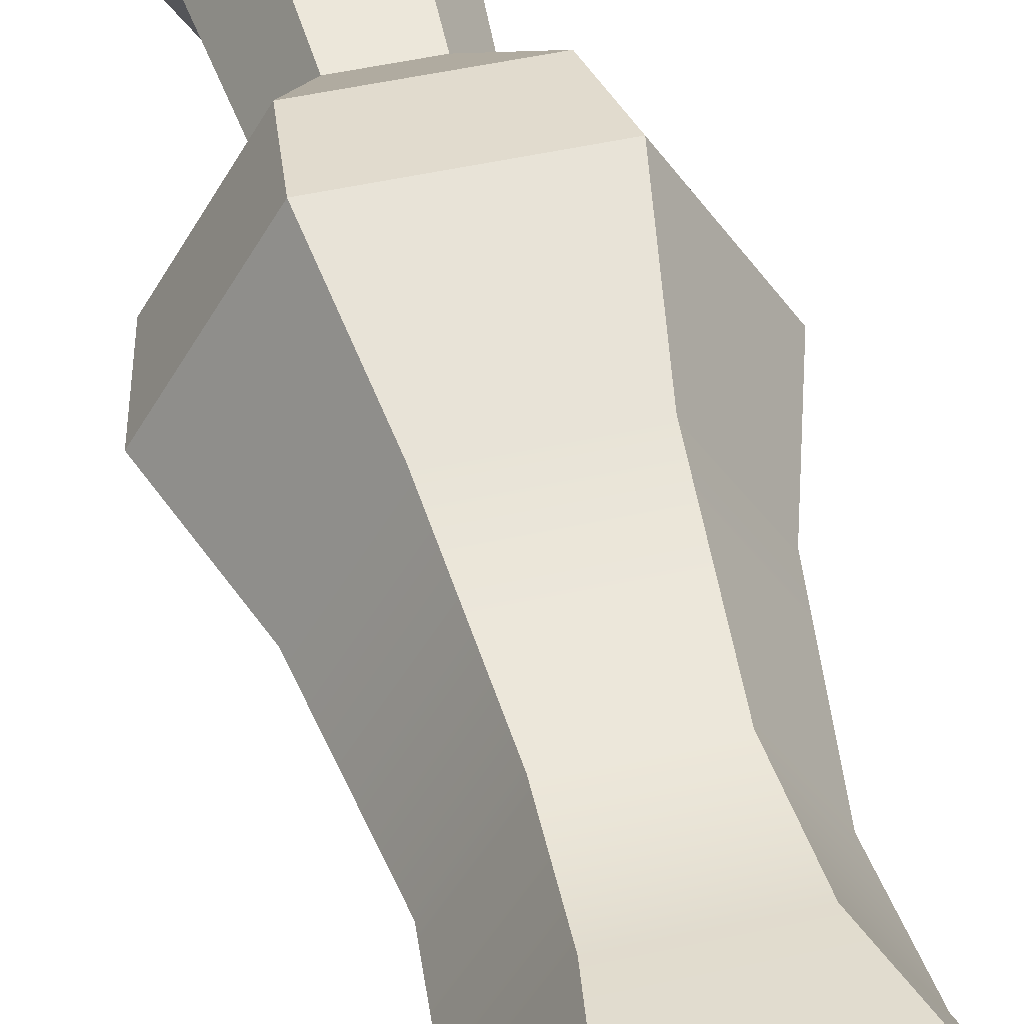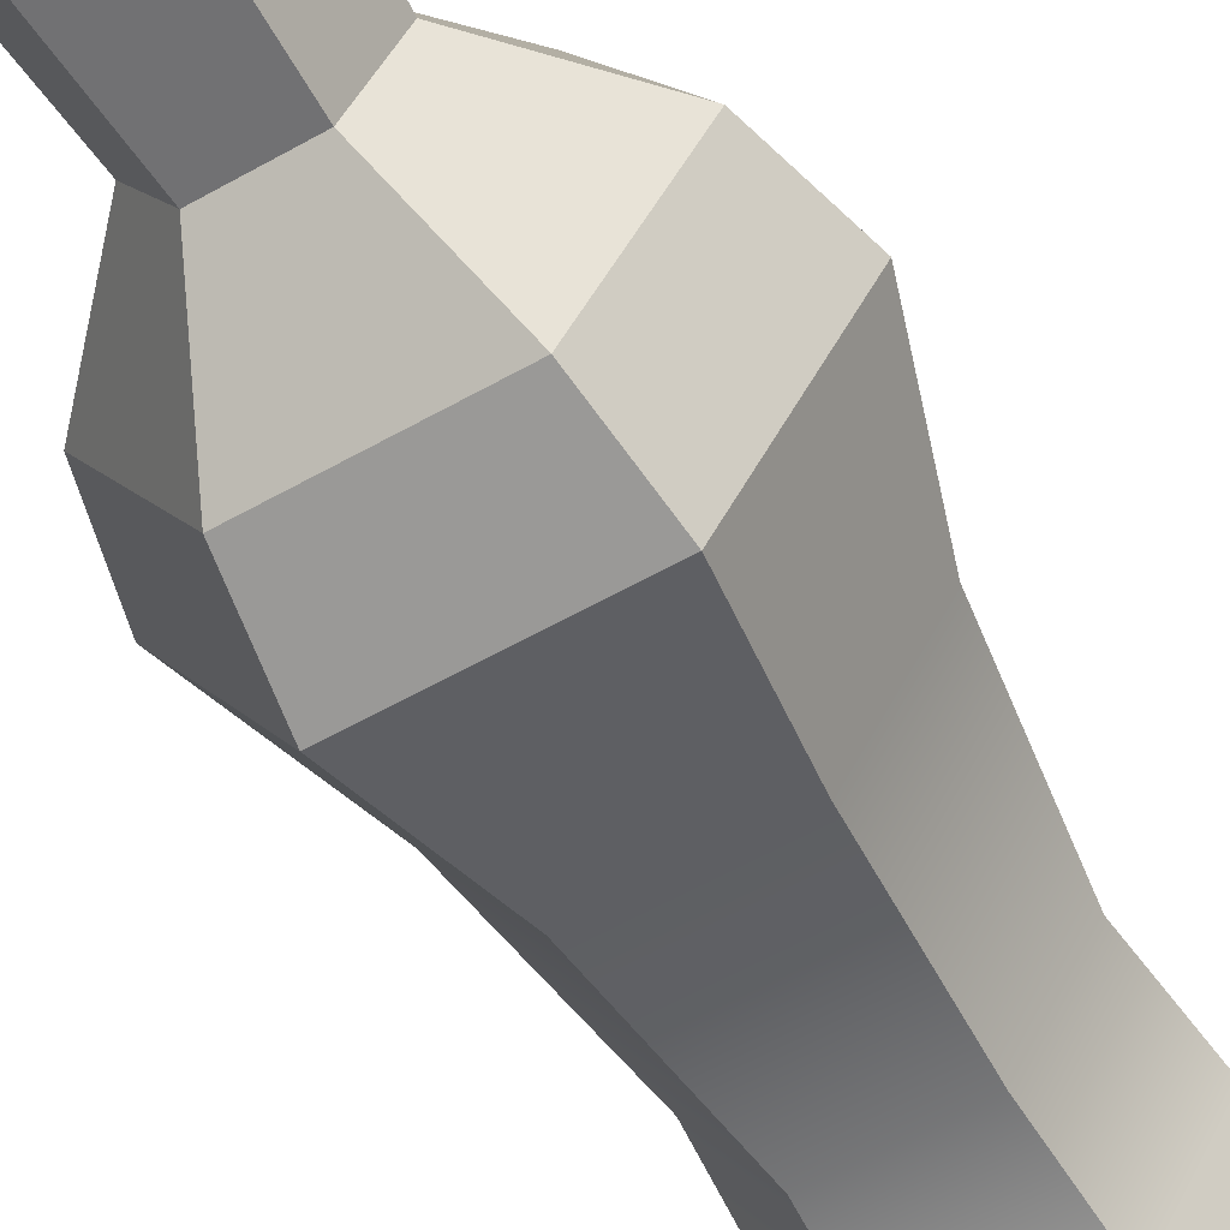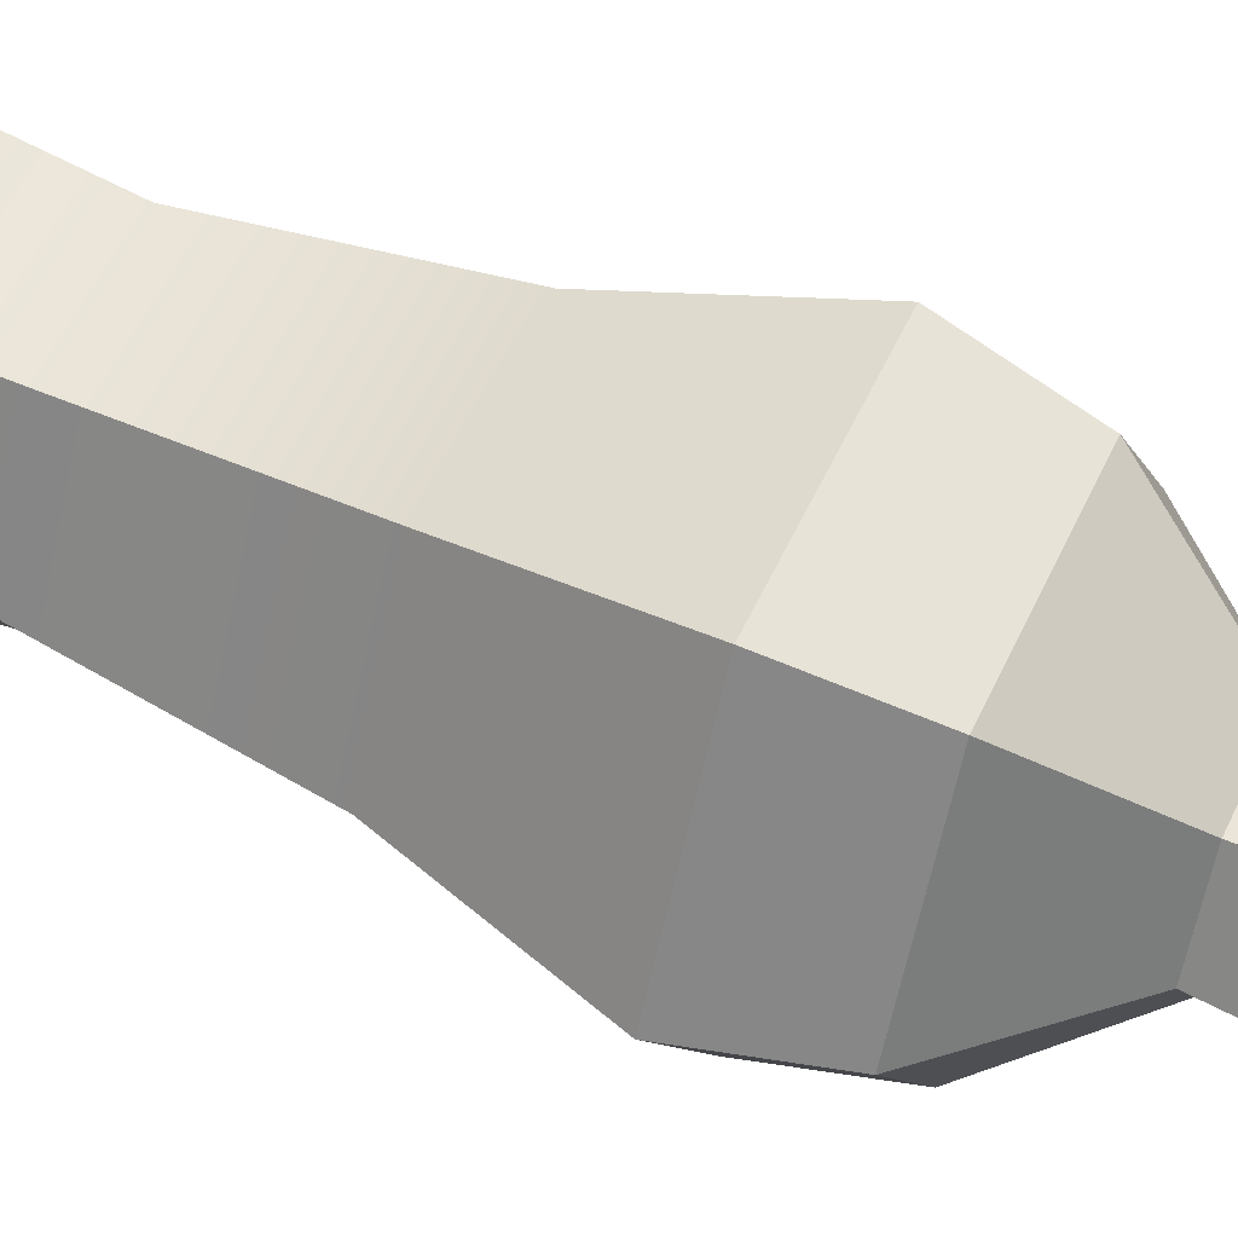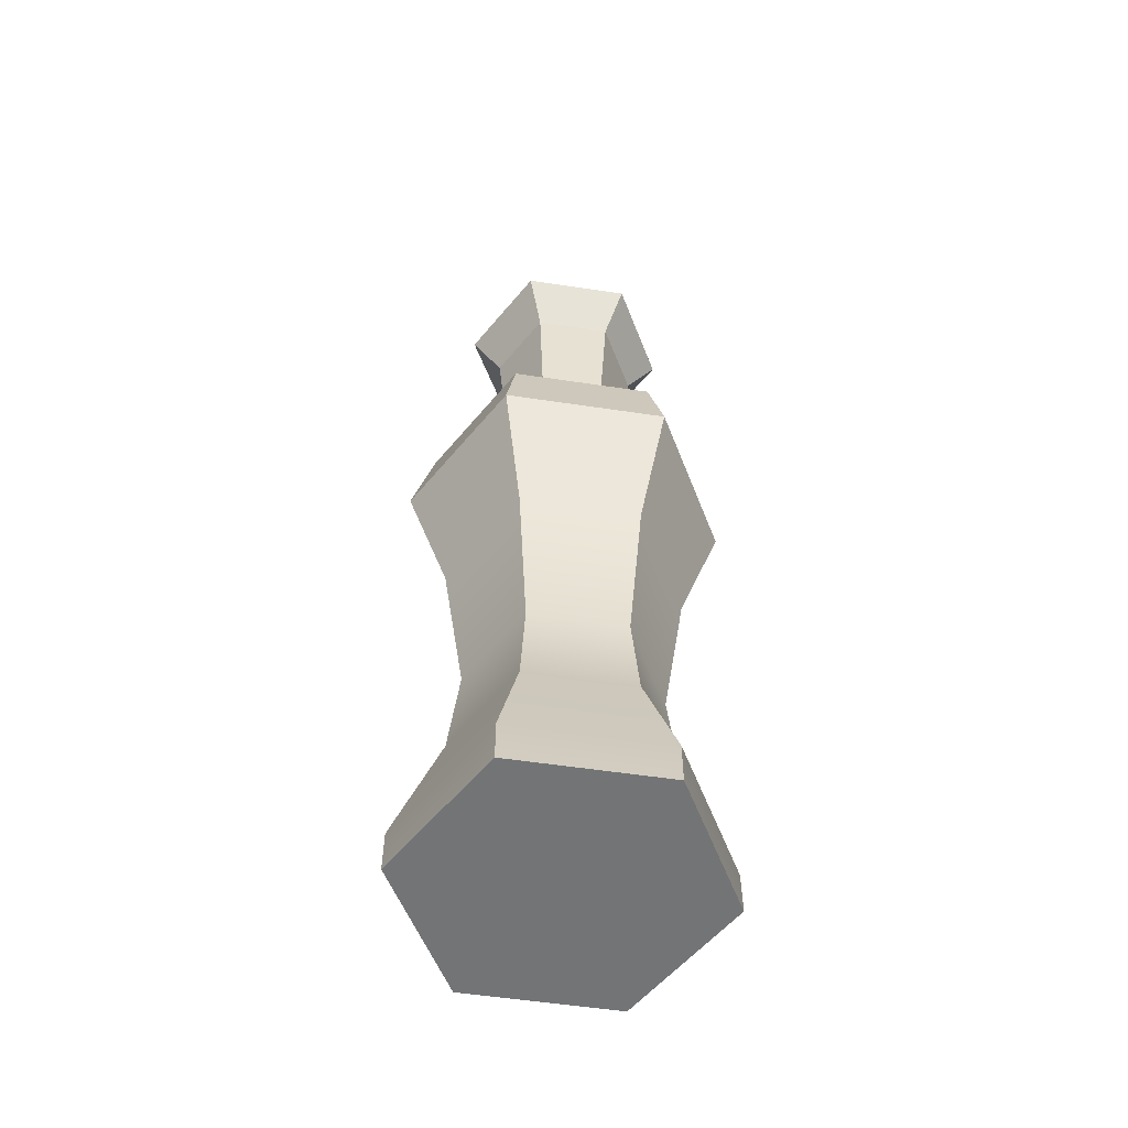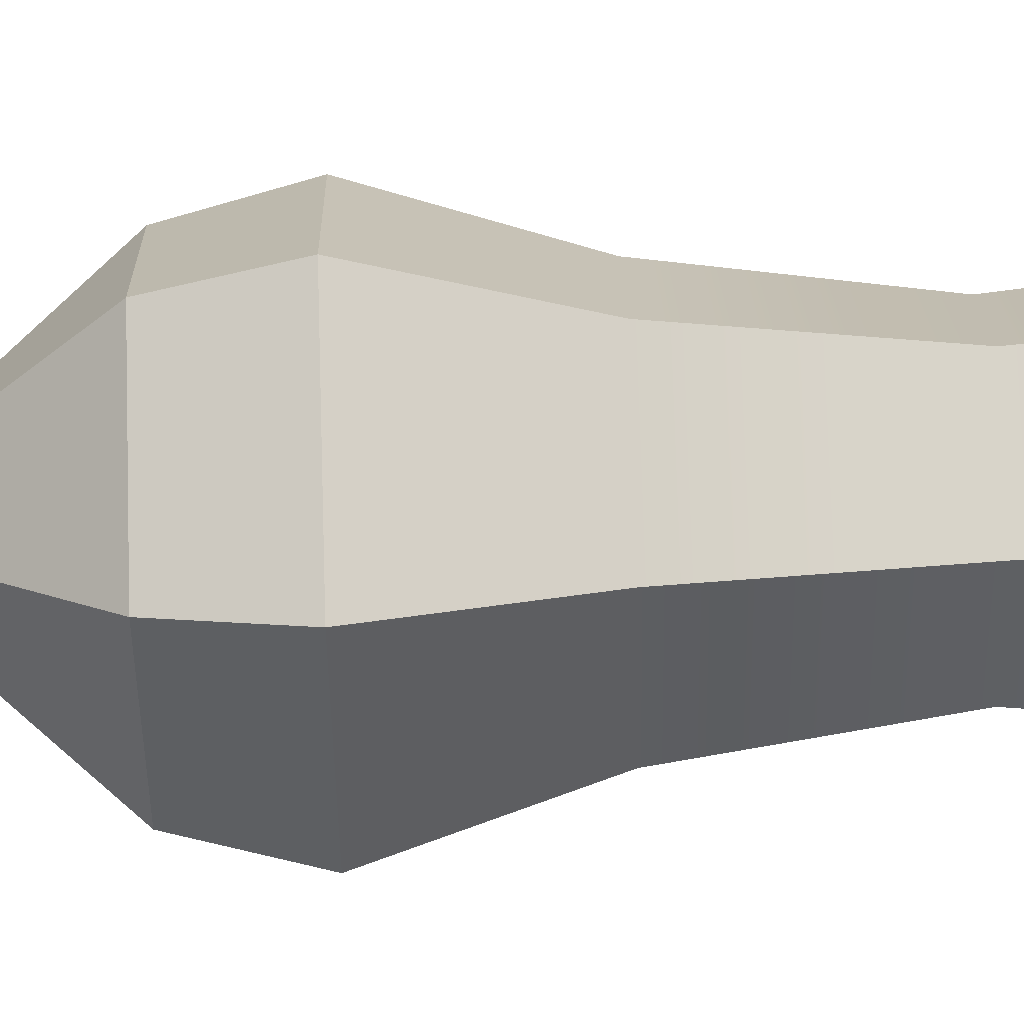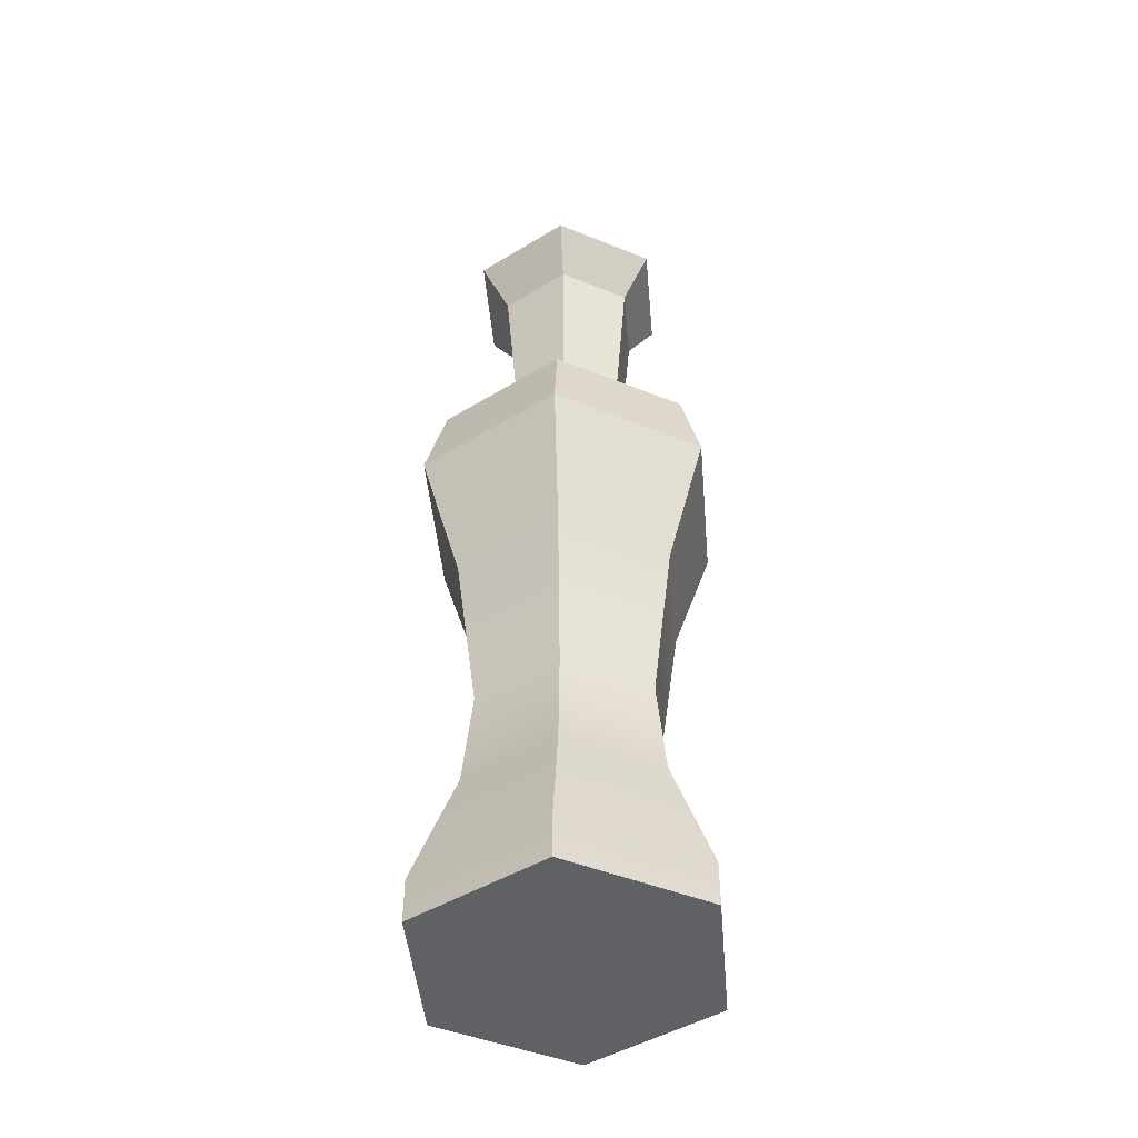
<metadata>
{"format":"obj","ext":"obj","renderer":"f3d","projection":"perspective","resolution":1024,"background":"white","views":[{"elev":47.7,"azim":-14.2,"up":"+Z"},{"elev":-59.0,"azim":-149.8,"up":"+Z"},{"elev":55.5,"azim":114.5,"up":"+Z"},{"elev":-56.2,"azim":111.1,"up":"+Y"},{"elev":76.4,"azim":-91.7,"up":"+Z"},{"elev":-46.0,"azim":155.0,"up":"+Y"}]}
</metadata>
<code>
v 3.822 0 -6.621
v -3.822 0 -6.621
v -7.645 0 -8e-06
v -3.822 0 6.621
v 3.822 0 6.621
v 7.645 0 -8e-06
v 4e-06 0 -8e-06
v 1.609 37.03 -2.786
v -1.609 37.03 -2.786
v -3.217 37.03 0
v -1.609 37.03 2.786
v 1.609 37.03 2.786
v 3.217 37.03 0
v -1.957 44.71 -3.39
v 1.957 44.71 -3.39
v -3.914 44.71 0
v -1.957 44.71 3.39
v 1.957 44.71 3.39
v 3.914 44.71 0
v -2.763 47.23 -4.785
v 2.763 47.23 -4.785
v -5.526 47.23 0
v -2.763 47.23 4.785
v 2.763 47.23 4.785
v 5.526 47.23 0
v 1.5e-05 47.23 0
v 7.144 32.76 0
v 3.572 32.76 -6.187
v -3.572 32.76 -6.187
v -7.144 32.76 0
v -3.572 32.76 6.187
v 3.572 32.76 6.187
v 8.267 28.53 0
v 4.134 28.53 -7.16
v -4.134 28.53 -7.16
v -8.267 28.53 0
v -4.134 28.53 7.16
v 4.134 28.53 7.16
v 6.06 21.77 4e-06
v 3.03 21.77 -5.248
v -3.03 21.77 -5.248
v -6.06 21.77 4e-06
v -3.03 21.77 5.248
v 3.03 21.77 5.248
v 3.821 2.212 6.618
v 7.642 2.212 -4e-06
v 3.821 2.212 -6.618
v -3.821 2.212 -6.618
v -7.642 2.212 -4e-06
v -3.821 2.212 6.618
v -2.697 8.481 4.671
v -2.443 13.56 4.232
v 2.443 13.56 4.232
v 2.697 8.481 4.671
v 4.886 13.56 8e-06
v 5.394 8.481 4e-06
v 2.443 13.56 -4.232
v 2.697 8.481 -4.671
v -2.443 13.56 -4.232
v -2.697 8.481 -4.671
v -4.886 13.56 8e-06
v -5.394 8.481 4e-06
v 0.8935 45.06 -2.157
v 2.157 45.06 -0.8935
v 2.157 45.06 0.8935
v 0.8935 45.06 2.157
v -0.8935 45.06 2.157
v -2.157 45.06 0.8935
v -2.157 45.06 -0.8935
v -0.8935 45.06 -2.157
v 1.264 48.88 -3.697
v 3.583 48.86 -1.484
v 3.478 48.53 1.292
v 1.484 48.86 3.583
v -1.484 48.86 3.583
v 0.2814 48.86 1.267
v -3.583 48.86 -1.484
v -1.855 48.46 -3.091
v -3.053 47.83 1.246
v -2.953 48.86 2.114
v -3.583 48.86 0.9197
f 2 1 7
f 3 2 7
f 4 3 7
f 5 4 7
f 6 5 7
f 1 6 7
f 9 8 28 29
f 8 13 27 28
f 10 9 29 30
f 11 10 30 31
f 12 11 31 32
f 13 12 32 27
f 8 9 14 15
f 9 10 16 14
f 10 11 17 16
f 11 12 18 17
f 12 13 19 18
f 13 8 15 19
f 15 14 20 21
f 14 16 22 20
f 16 17 23 22
f 17 18 24 23
f 18 19 25 24
f 19 15 21 25
f 21 20 26
f 20 22 26
f 22 23 26
f 23 24 26
f 24 25 26
f 25 21 26
f 28 27 33 34
f 29 28 34 35
f 30 29 35 36
f 31 30 36 37
f 32 31 37 38
f 27 32 38 33
f 34 33 39 40
f 40 41 35 34
f 41 42 36 35
f 37 36 42 43
f 43 44 38 37
f 44 39 33 38
f 5 6 46 45
f 6 1 47 46
f 1 2 48 47
f 2 3 49 48
f 3 4 50 49
f 4 5 45 50
f 51 52 61 62
f 52 51 54 53
f 53 54 56 55
f 55 56 58 57
f 57 58 60 59
f 59 60 62 61
f 50 45 54 51
f 45 46 56 54
f 46 47 58 56
f 47 48 60 58
f 48 49 62 60
f 49 50 51 62
f 40 39 55 57
f 57 59 41 40
f 61 42 41 59
f 43 42 61 52
f 52 53 44 43
f 55 39 44 53
f 64 63 71 72
f 65 64 72 73
f 66 65 73 74
f 67 66 74 75
f 79 80 76
f 81 79 76
f 70 69 77 78
f 63 70 78 71
f 68 67 75 80 79
f 76 71 78
f 69 68 79 81 77
f 75 74 76 80
f 76 73 72
f 76 78 77
f 76 74 73
f 76 77 81
f 76 72 71
f 64 65 63
f 65 66 63
f 66 67 63
f 67 68 63
f 68 69 63
f 69 70 63

</code>
